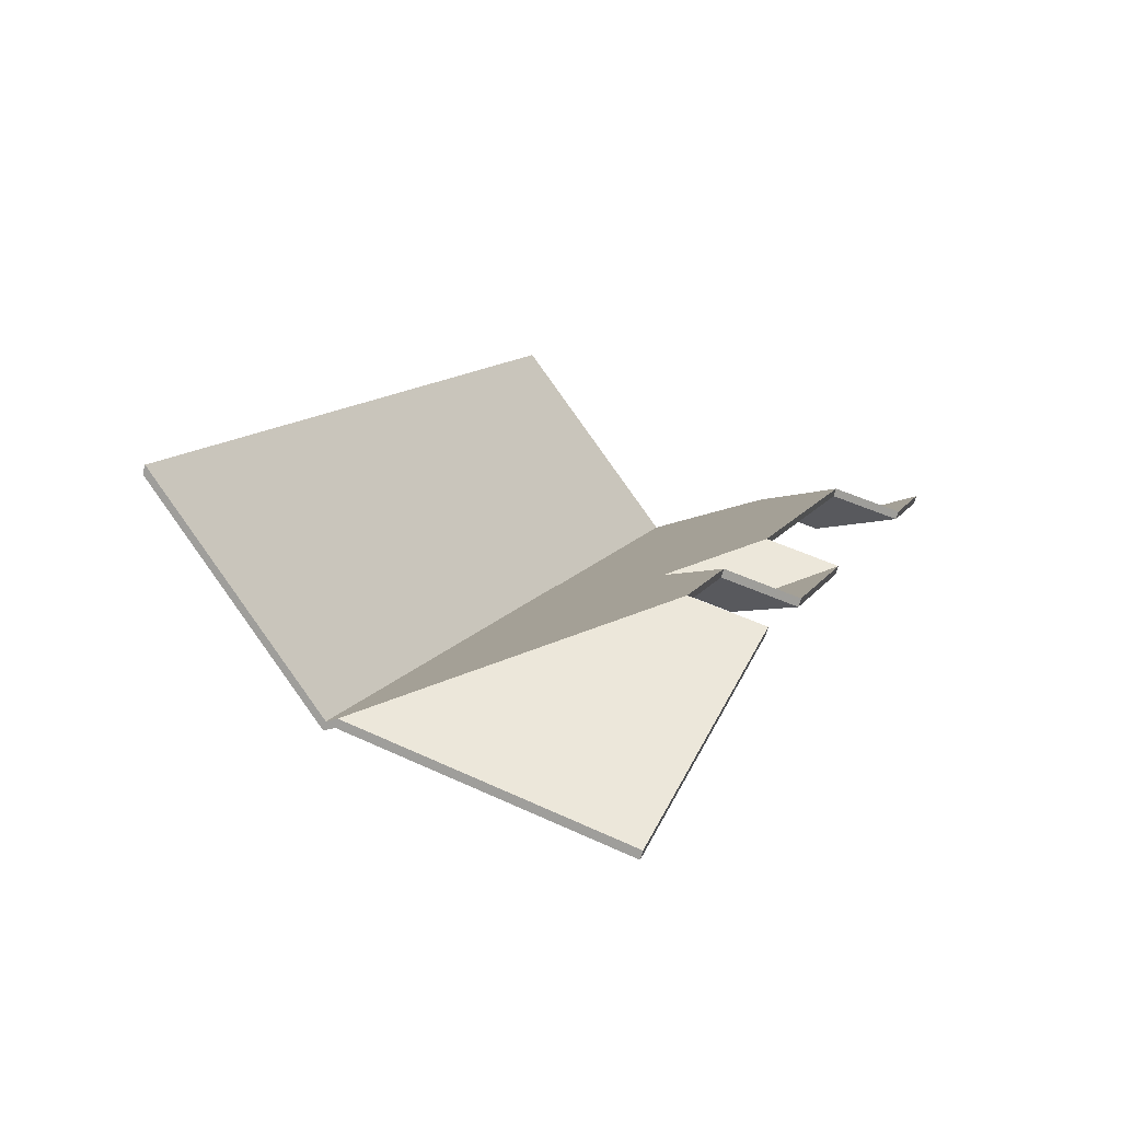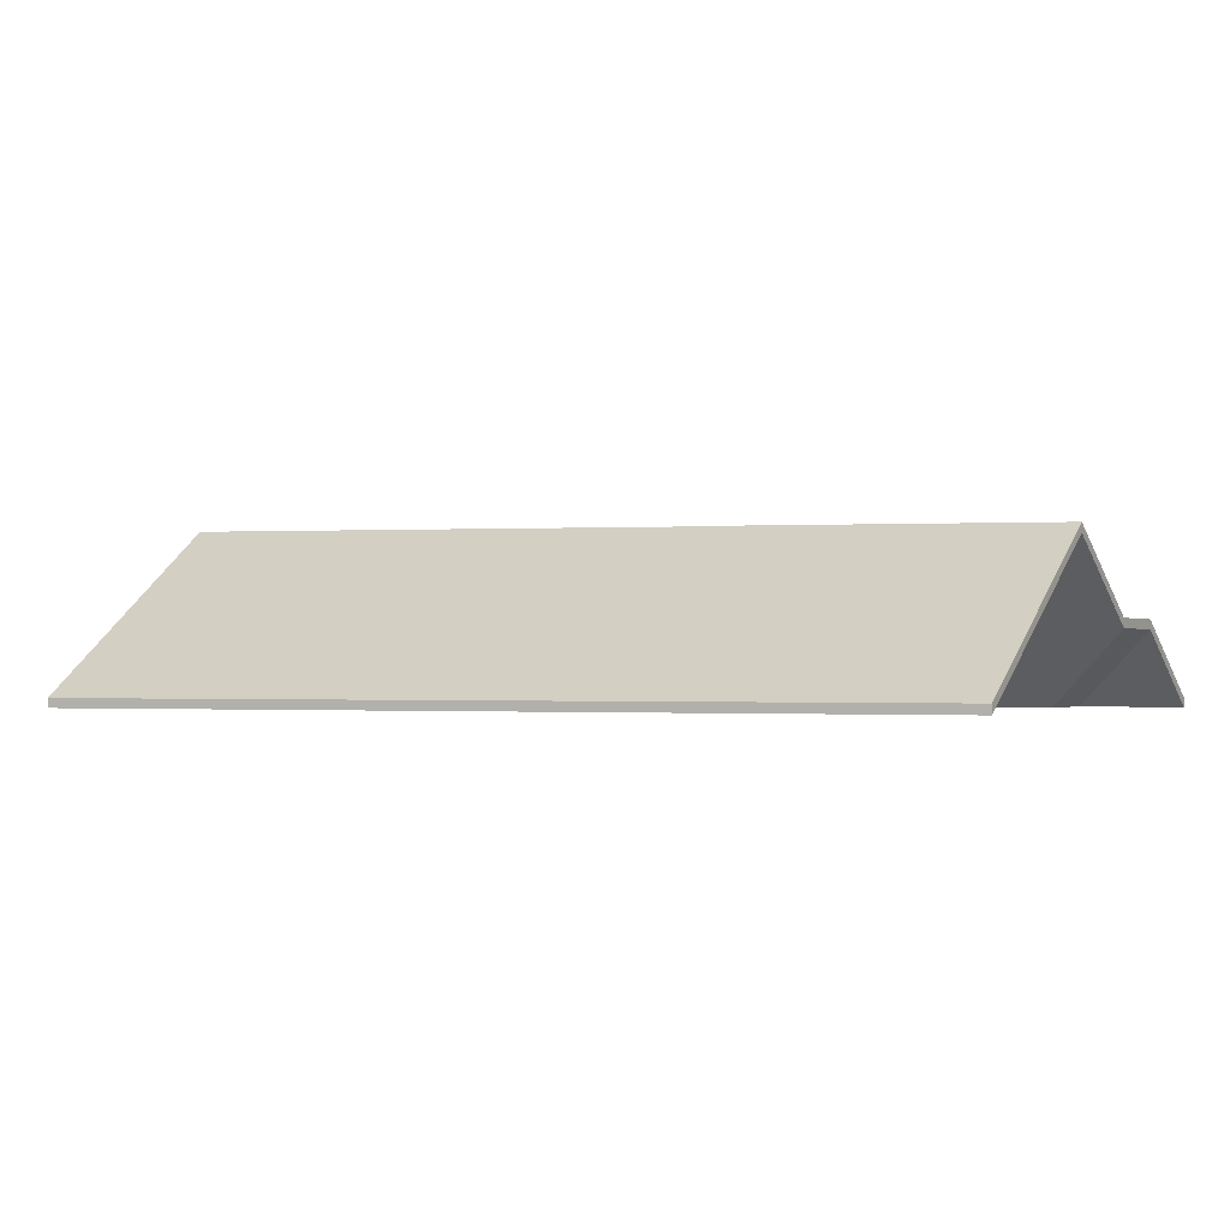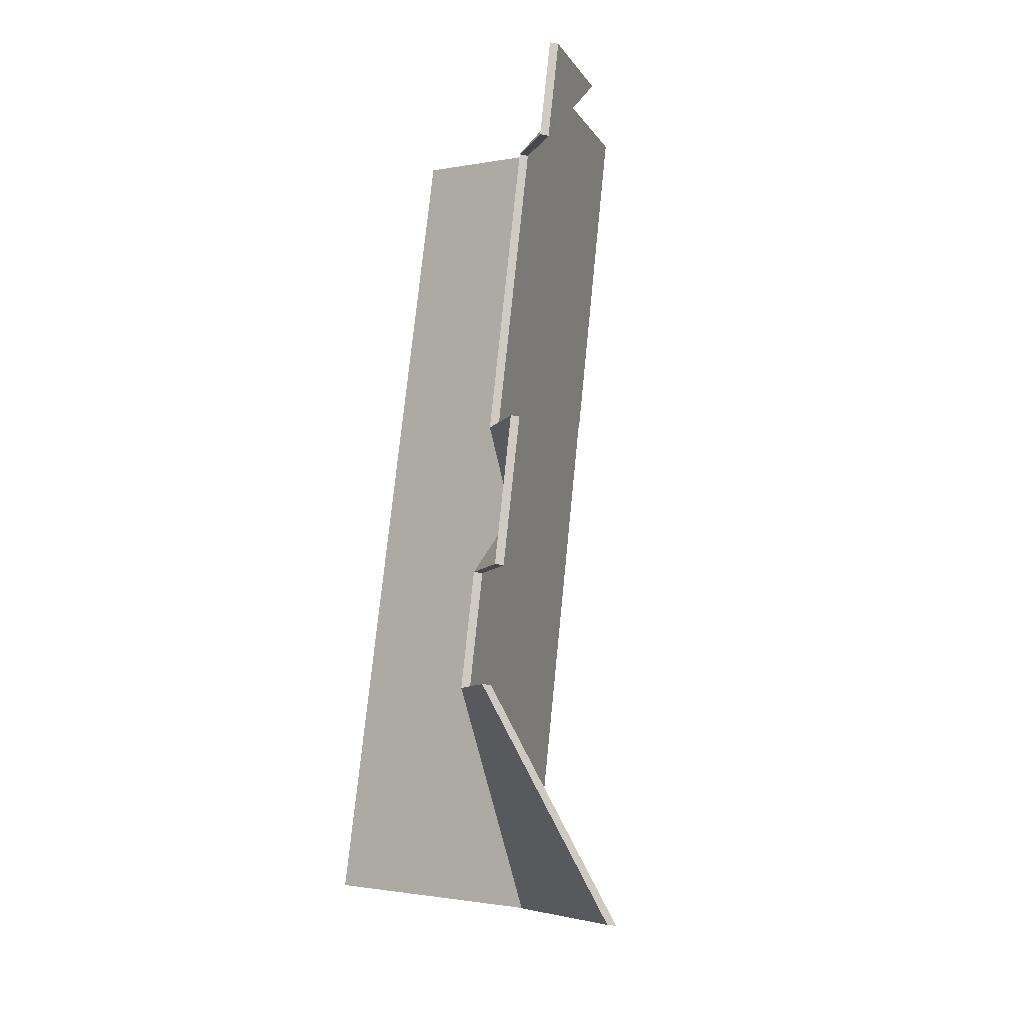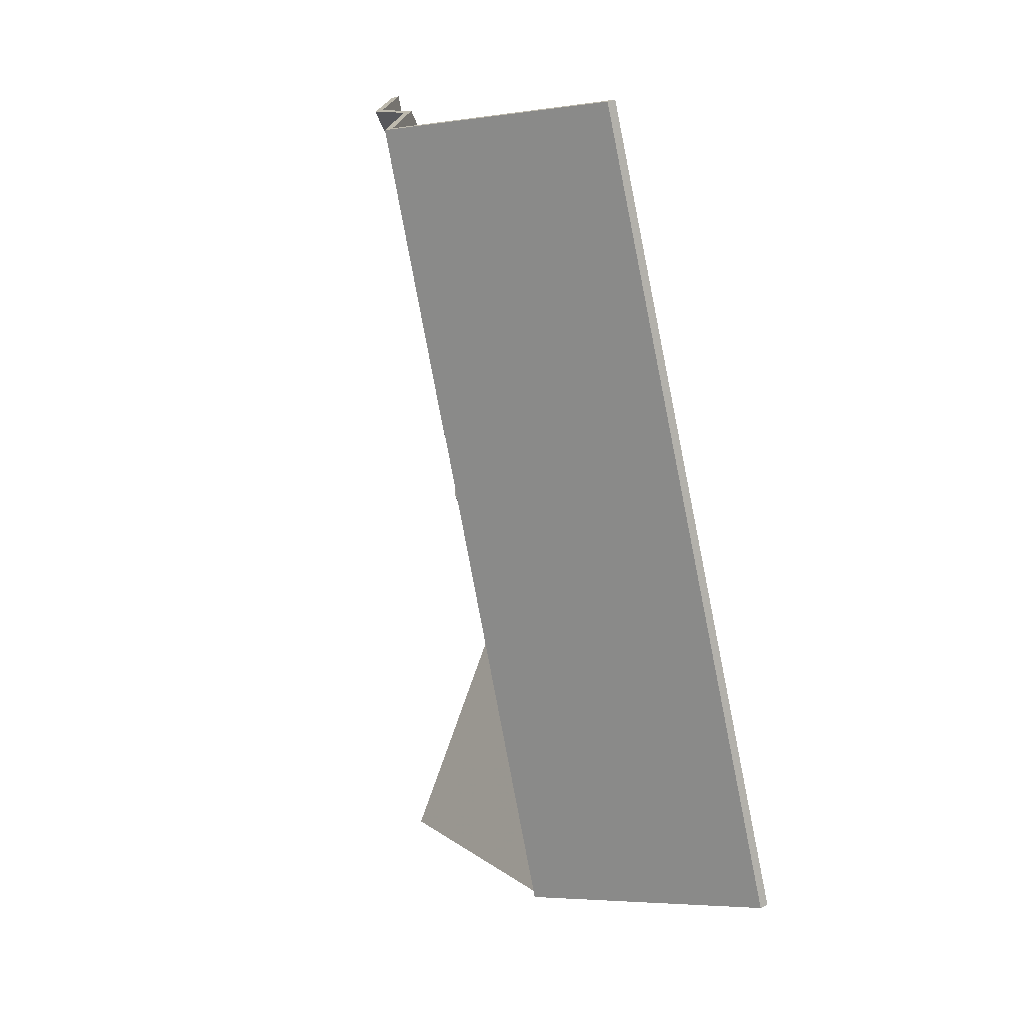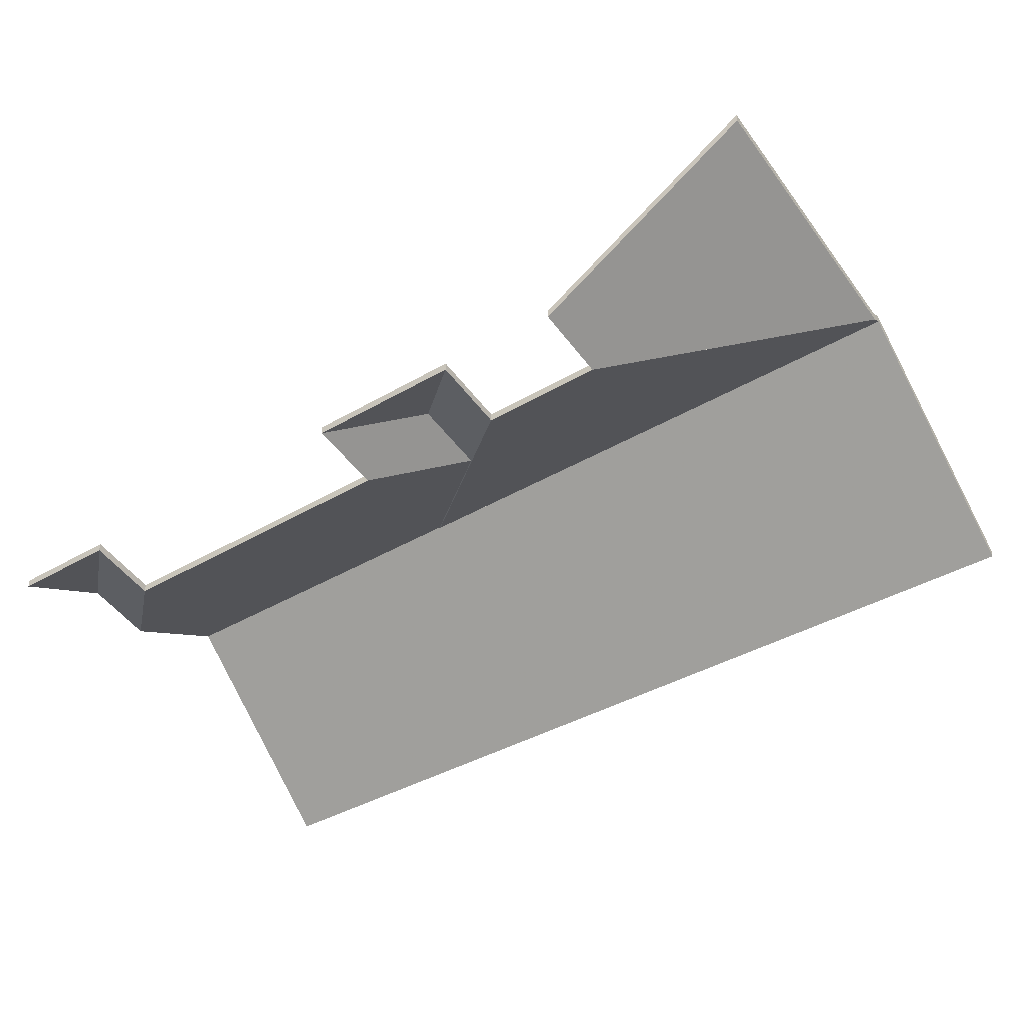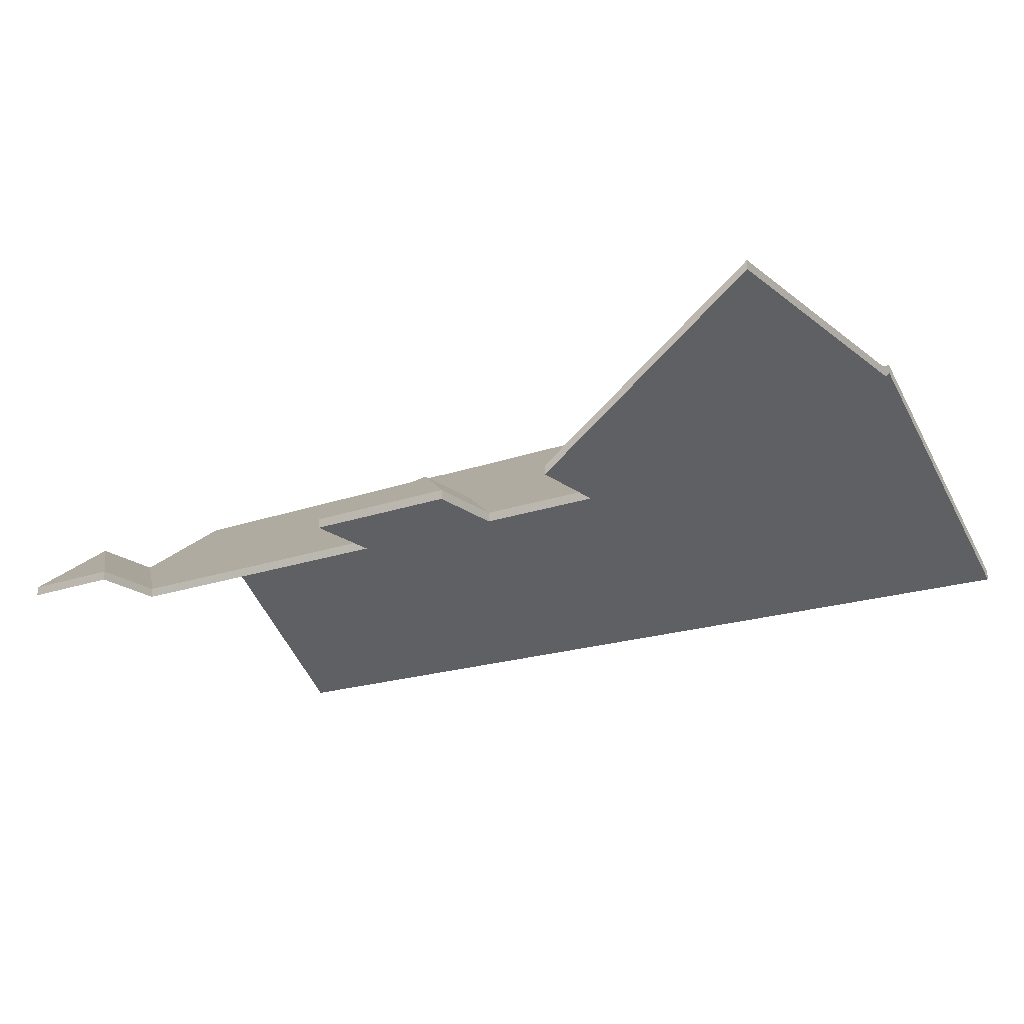
<metadata>
{"format":"obj","ext":"obj","renderer":"f3d","projection":"perspective","resolution":1024,"background":"white","views":[{"elev":-71.9,"azim":-15.7,"up":"+Z"},{"elev":-1.1,"azim":-40.9,"up":"+Y"},{"elev":-29.0,"azim":72.8,"up":"+Z"},{"elev":34.8,"azim":-120.7,"up":"+Z"},{"elev":-45.9,"azim":144.3,"up":"+Y"},{"elev":-19.5,"azim":144.9,"up":"+Y"}]}
</metadata>
<code>
v 6.264 -0.02973 2.79
v 6.273 -0.02973 2.814
v 6.273 -0.032 2.814
v 6.264 -0.032 2.79
v 6.249 -0.01214 2.823
v 6.264 -0.02973 2.79
v 6.264 -0.032 2.79
v 6.249 -0.01441 2.823
v 6.273 -0.02973 2.814
v 6.249 -0.01214 2.823
v 6.249 -0.01441 2.823
v 6.273 -0.032 2.814
v 6.264 -0.02973 2.79
v 6.249 -0.01214 2.823
v 6.273 -0.02973 2.814
v 6.273 -0.032 2.814
v 6.249 -0.01441 2.823
v 6.264 -0.032 2.79
v 6.249 -0.01214 2.823
v 6.232 -0.01211 2.83
v 6.232 -0.01438 2.83
v 6.249 -0.01441 2.823
v 6.232 -0.01211 2.83
v 6.246 -0.02973 2.797
v 6.246 -0.032 2.797
v 6.232 -0.01438 2.83
v 6.246 -0.02973 2.797
v 6.264 -0.02973 2.79
v 6.264 -0.032 2.79
v 6.246 -0.032 2.797
v 6.264 -0.02973 2.79
v 6.249 -0.01214 2.823
v 6.249 -0.01441 2.823
v 6.264 -0.032 2.79
v 6.232 -0.01211 2.83
v 6.249 -0.01214 2.823
v 6.264 -0.02973 2.79
v 6.246 -0.02973 2.797
v 6.264 -0.032 2.79
v 6.249 -0.01441 2.823
v 6.232 -0.01438 2.83
v 6.246 -0.032 2.797
v 6.214 -0.01635 2.709
v 6.225 -0.02973 2.685
v 6.225 -0.032 2.685
v 6.214 -0.01862 2.709
v 6.225 -0.02973 2.685
v 6.238 -0.02973 2.72
v 6.238 -0.032 2.72
v 6.225 -0.032 2.685
v 6.238 -0.02973 2.72
v 6.214 -0.01635 2.709
v 6.214 -0.01862 2.709
v 6.238 -0.032 2.72
v 6.225 -0.02973 2.685
v 6.214 -0.01635 2.709
v 6.238 -0.02973 2.72
v 6.238 -0.032 2.72
v 6.214 -0.01862 2.709
v 6.225 -0.032 2.685
v 6.195 -0.01633 2.716
v 6.22 -0.02973 2.727
v 6.22 -0.032 2.727
v 6.195 -0.01861 2.716
v 6.175 0.008486 2.762
v 6.195 -0.01633 2.716
v 6.195 -0.01861 2.716
v 6.175 0.006213 2.762
v 6.22 -0.02973 2.727
v 6.246 -0.02973 2.797
v 6.246 -0.032 2.797
v 6.22 -0.032 2.727
v 6.246 -0.02973 2.797
v 6.232 -0.01211 2.83
v 6.232 -0.01438 2.83
v 6.246 -0.032 2.797
v 6.206 0.007369 2.839
v 6.175 0.008486 2.762
v 6.175 0.006213 2.762
v 6.206 0.005095 2.839
v 6.232 -0.01211 2.83
v 6.206 0.007369 2.839
v 6.206 0.005095 2.839
v 6.232 -0.01438 2.83
v 6.175 0.008486 2.762
v 6.206 0.007369 2.839
v 6.232 -0.01211 2.83
v 6.246 -0.02973 2.797
v 6.22 -0.02973 2.727
v 6.195 -0.01633 2.716
v 6.232 -0.01438 2.83
v 6.206 0.005095 2.839
v 6.175 0.006213 2.762
v 6.195 -0.01861 2.716
v 6.22 -0.032 2.727
v 6.246 -0.032 2.797
v 6.214 -0.01635 2.709
v 6.238 -0.02973 2.72
v 6.238 -0.032 2.72
v 6.214 -0.01862 2.709
v 6.238 -0.02973 2.72
v 6.22 -0.02973 2.727
v 6.22 -0.032 2.727
v 6.238 -0.032 2.72
v 6.195 -0.01633 2.716
v 6.214 -0.01635 2.709
v 6.214 -0.01862 2.709
v 6.195 -0.01861 2.716
v 6.22 -0.02973 2.727
v 6.195 -0.01633 2.716
v 6.195 -0.01861 2.716
v 6.22 -0.032 2.727
v 6.214 -0.01635 2.709
v 6.195 -0.01633 2.716
v 6.22 -0.02973 2.727
v 6.238 -0.02973 2.72
v 6.22 -0.032 2.727
v 6.195 -0.01861 2.716
v 6.214 -0.01862 2.709
v 6.238 -0.032 2.72
v 6.175 0.008486 2.762
v 6.174 0.00839 2.762
v 6.174 0.006116 2.762
v 6.175 0.006213 2.762
v 6.195 -0.01633 2.716
v 6.175 0.008486 2.762
v 6.175 0.006213 2.762
v 6.195 -0.01861 2.716
v 6.174 0.00839 2.762
v 6.206 -0.02973 2.692
v 6.206 -0.032 2.692
v 6.174 0.006116 2.762
v 6.214 -0.01635 2.709
v 6.195 -0.01633 2.716
v 6.195 -0.01861 2.716
v 6.214 -0.01862 2.709
v 6.206 -0.02973 2.692
v 6.225 -0.02973 2.685
v 6.225 -0.032 2.685
v 6.206 -0.032 2.692
v 6.225 -0.02973 2.685
v 6.214 -0.01635 2.709
v 6.214 -0.01862 2.709
v 6.225 -0.032 2.685
v 6.174 0.00839 2.762
v 6.175 0.008486 2.762
v 6.195 -0.01633 2.716
v 6.206 -0.02973 2.692
v 6.214 -0.01635 2.709
v 6.225 -0.02973 2.685
v 6.195 -0.01861 2.716
v 6.175 0.006213 2.762
v 6.174 0.006116 2.762
v 6.225 -0.032 2.685
v 6.214 -0.01862 2.709
v 6.206 -0.032 2.692
v 6.123 0.01029 2.633
v 6.125 0.008552 2.632
v 6.125 0.006279 2.632
v 6.123 0.008017 2.633
v 6.125 0.008552 2.632
v 6.195 -0.02973 2.663
v 6.195 -0.032 2.663
v 6.125 0.006279 2.632
v 6.195 -0.02973 2.663
v 6.206 -0.02973 2.692
v 6.206 -0.032 2.692
v 6.195 -0.032 2.663
v 6.206 -0.02973 2.692
v 6.174 0.00839 2.762
v 6.174 0.006116 2.762
v 6.206 -0.032 2.692
v 6.174 0.00839 2.762
v 6.123 0.01029 2.633
v 6.123 0.008017 2.633
v 6.174 0.006116 2.762
v 6.125 0.008552 2.632
v 6.123 0.01029 2.633
v 6.174 0.00839 2.762
v 6.206 -0.02973 2.692
v 6.195 -0.02973 2.663
v 6.174 0.006116 2.762
v 6.123 0.008017 2.633
v 6.125 0.006279 2.632
v 6.195 -0.032 2.663
v 6.206 -0.032 2.692
v 6.194 0.009086 2.605
v 6.214 -0.02973 2.656
v 6.214 -0.032 2.656
v 6.194 0.006812 2.605
v 6.214 -0.02973 2.656
v 6.195 -0.02973 2.663
v 6.195 -0.032 2.663
v 6.214 -0.032 2.656
v 6.195 -0.02973 2.663
v 6.125 0.008552 2.632
v 6.125 0.006279 2.632
v 6.195 -0.032 2.663
v 6.125 0.008552 2.632
v 6.194 0.009086 2.605
v 6.194 0.006812 2.605
v 6.125 0.006279 2.632
v 6.214 -0.02973 2.656
v 6.194 0.009086 2.605
v 6.125 0.008552 2.632
v 6.195 -0.02973 2.663
v 6.125 0.006279 2.632
v 6.194 0.006812 2.605
v 6.214 -0.032 2.656
v 6.195 -0.032 2.663
v 6.206 0.007369 2.839
v 6.156 -0.02973 2.858
v 6.156 -0.032 2.858
v 6.206 0.005095 2.839
v 6.175 0.008486 2.762
v 6.206 0.007369 2.839
v 6.206 0.005095 2.839
v 6.175 0.006213 2.762
v 6.174 0.00839 2.762
v 6.175 0.008486 2.762
v 6.175 0.006213 2.762
v 6.174 0.006116 2.762
v 6.123 0.01029 2.633
v 6.174 0.00839 2.762
v 6.174 0.006116 2.762
v 6.123 0.008017 2.633
v 6.156 -0.02973 2.858
v 6.069 -0.02973 2.653
v 6.069 -0.032 2.653
v 6.156 -0.032 2.858
v 6.069 -0.02973 2.653
v 6.123 0.01029 2.633
v 6.123 0.008017 2.633
v 6.069 -0.032 2.653
v 6.206 0.007369 2.839
v 6.175 0.008486 2.762
v 6.174 0.00839 2.762
v 6.156 -0.02973 2.858
v 6.069 -0.02973 2.653
v 6.123 0.01029 2.633
v 6.174 0.006116 2.762
v 6.175 0.006213 2.762
v 6.206 0.005095 2.839
v 6.069 -0.032 2.653
v 6.123 0.008017 2.633
v 6.156 -0.032 2.858
f 1 2 3
f 1 3 4
f 5 6 7
f 5 7 8
f 9 10 11
f 9 11 12
f 13 14 15
f 16 17 18
f 19 20 21
f 19 21 22
f 23 24 25
f 23 25 26
f 27 28 29
f 27 29 30
f 31 32 33
f 31 33 34
f 35 36 37
f 35 37 38
f 39 40 41
f 39 41 42
f 43 44 45
f 43 45 46
f 47 48 49
f 47 49 50
f 51 52 53
f 51 53 54
f 55 56 57
f 58 59 60
f 61 62 63
f 61 63 64
f 65 66 67
f 65 67 68
f 69 70 71
f 69 71 72
f 73 74 75
f 73 75 76
f 77 78 79
f 77 79 80
f 81 82 83
f 81 83 84
f 85 86 87
f 85 87 88
f 85 88 89
f 85 89 90
f 91 92 93
f 91 93 94
f 91 94 95
f 91 95 96
f 97 98 99
f 97 99 100
f 101 102 103
f 101 103 104
f 105 106 107
f 105 107 108
f 109 110 111
f 109 111 112
f 113 114 115
f 113 115 116
f 117 118 119
f 117 119 120
f 121 122 123
f 121 123 124
f 125 126 127
f 125 127 128
f 129 130 131
f 129 131 132
f 133 134 135
f 133 135 136
f 137 138 139
f 137 139 140
f 141 142 143
f 141 143 144
f 145 146 147
f 148 145 147
f 148 147 149
f 148 149 150
f 151 152 153
f 154 155 156
f 156 155 151
f 156 151 153
f 157 158 159
f 157 159 160
f 161 162 163
f 161 163 164
f 165 166 167
f 165 167 168
f 169 170 171
f 169 171 172
f 173 174 175
f 173 175 176
f 177 178 179
f 177 179 180
f 177 180 181
f 182 183 184
f 182 184 185
f 182 185 186
f 187 188 189
f 187 189 190
f 191 192 193
f 191 193 194
f 195 196 197
f 195 197 198
f 199 200 201
f 199 201 202
f 203 204 205
f 203 205 206
f 207 208 209
f 207 209 210
f 211 212 213
f 211 213 214
f 215 216 217
f 215 217 218
f 219 220 221
f 219 221 222
f 223 224 225
f 223 225 226
f 227 228 229
f 227 229 230
f 231 232 233
f 231 233 234
f 235 236 237
f 238 235 239
f 239 235 237
f 239 237 240
f 241 242 243
f 244 245 241
f 244 241 243
f 244 243 246

</code>
